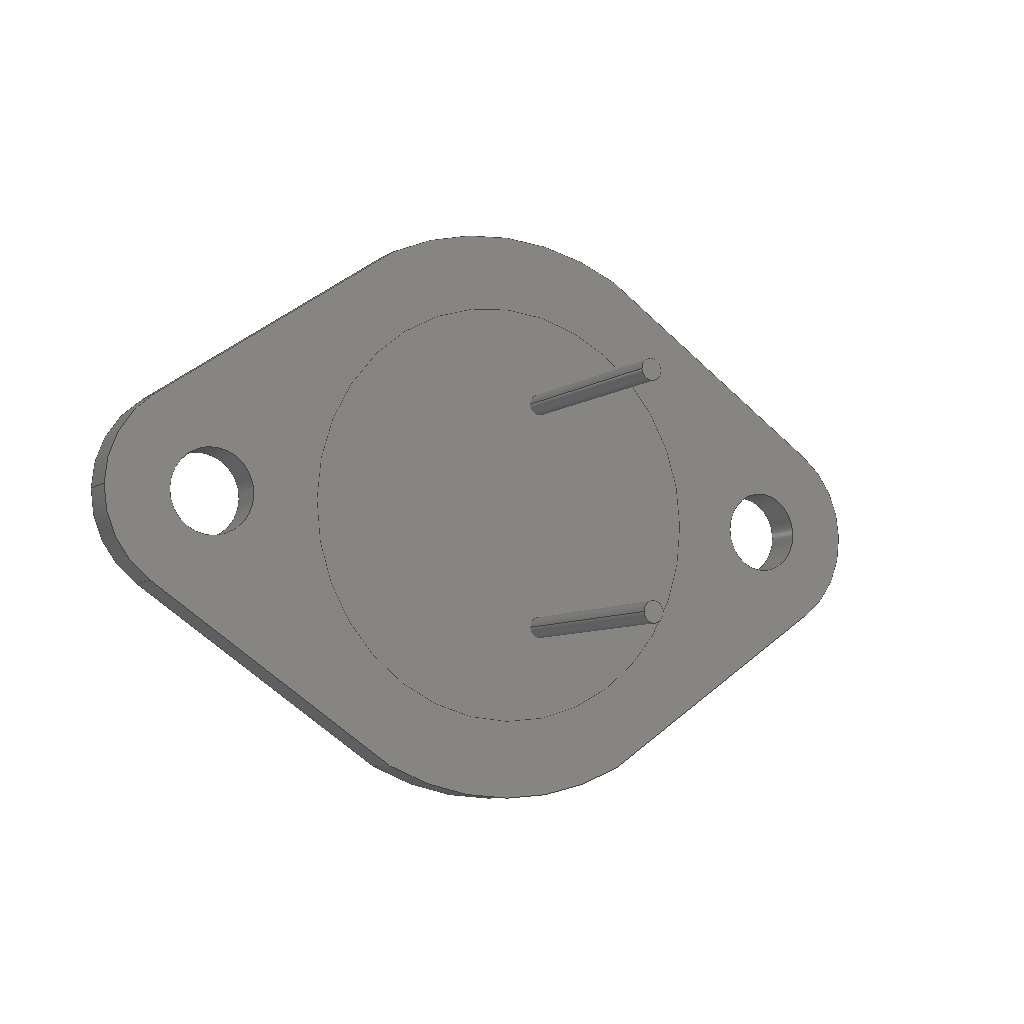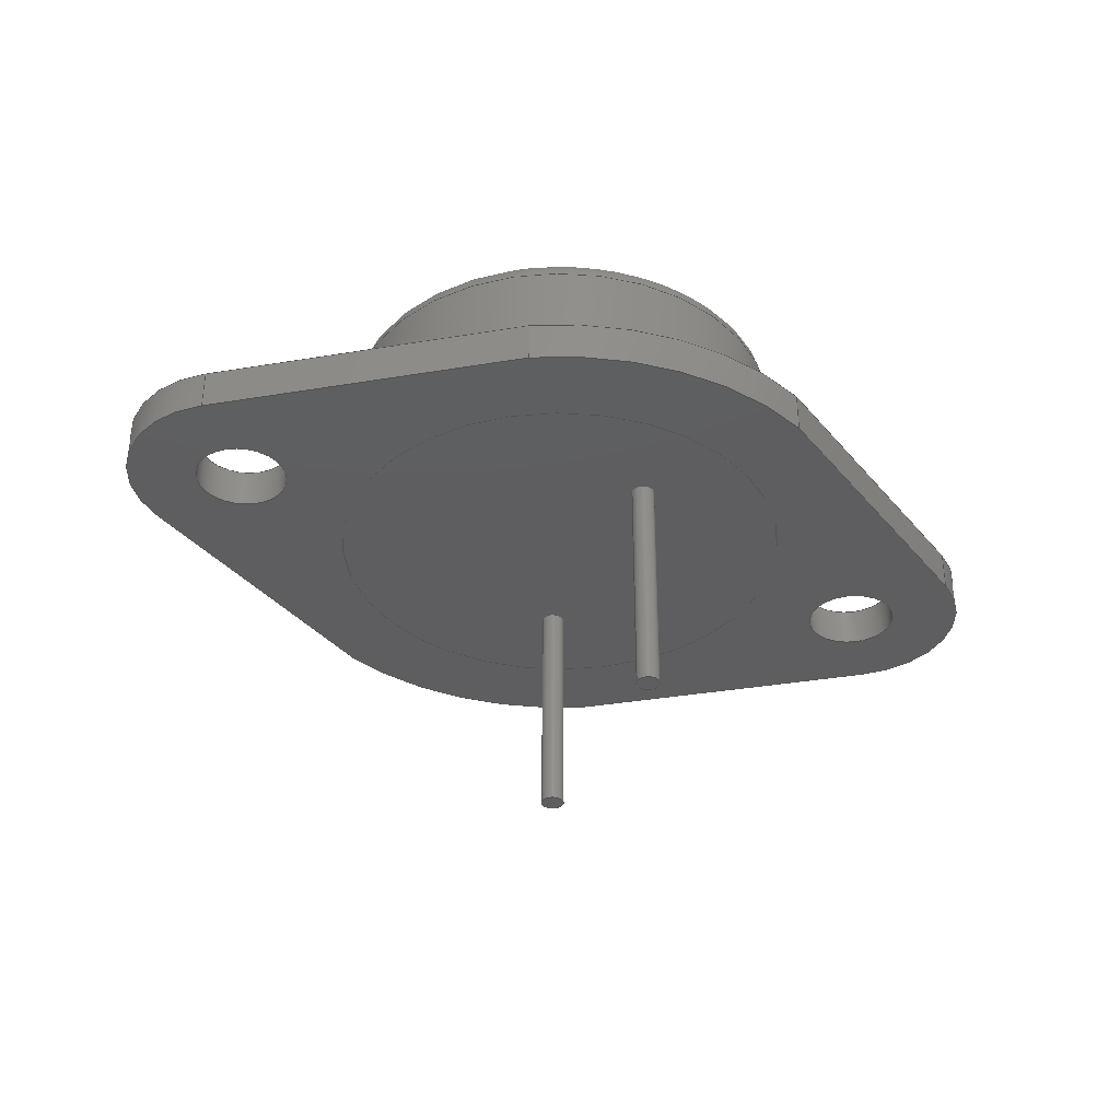
<metadata>
{"format":"step","ext":"step","renderer":"f3d","projection":"perspective","resolution":1024,"background":"white","views":[{"elev":-7.7,"azim":150.5,"up":"+Y"},{"elev":-35.7,"azim":158.3,"up":"+Z"}]}
</metadata>
<code>
ISO-10303-21;
DATA;
#1=APPLICATION_PROTOCOL_DEFINITION('committee draft',  'automotive_design',1997,#2);
#2=APPLICATION_CONTEXT(  'core data for automotive mechanical design processes');
#3=SHAPE_DEFINITION_REPRESENTATION(#4,#10);
#4=PRODUCT_DEFINITION_SHAPE('','',#5);
#5=PRODUCT_DEFINITION('design','',#6,#9);
#6=PRODUCT_DEFINITION_FORMATION('','',#7);
#7=PRODUCT('TO-3','TO-3','',(#8));
#8=MECHANICAL_CONTEXT('',#2,'mechanical');
#9=PRODUCT_DEFINITION_CONTEXT('part definition',#2,'design');
#10=ADVANCED_BREP_SHAPE_REPRESENTATION('',(#11,#15),#407);
#11=AXIS2_PLACEMENT_3D('',#12,#13,#14);
#12=CARTESIAN_POINT('',(0,0,0));
#13=DIRECTION('',(0,0,1));
#14=DIRECTION('',(1,0,-0));
#15=MANIFOLD_SOLID_BREP('',#16);
#16=CLOSED_SHELL('',(#17,#49,#70,#93,#162,#225,#234,#243,#251,#259,    #269,#279,#283,#292,#315,#324,#340,#357,#373,#391,#396,#401));
#17=ADVANCED_FACE('',(#18),#46,.T.);
#18=FACE_BOUND('',#19,.F.);
#19=EDGE_LOOP('',(#20,#28,#36,#41));
#20=ORIENTED_EDGE('',*,*,#21,.T.);
#21=EDGE_CURVE('',#22,#24,#26,.T.);
#22=VERTEX_POINT('',#23);
#23=CARTESIAN_POINT('',(7.978,6.666,0));
#24=VERTEX_POINT('',#25);
#25=CARTESIAN_POINT('',(7.978,6.666,1.75));
#26=LINE('',#23,#27);
#27=VECTOR('',#13,1);
#28=ORIENTED_EDGE('',*,*,#29,.T.);
#29=EDGE_CURVE('',#24,#30,#32,.T.);
#30=VERTEX_POINT('',#31);
#31=CARTESIAN_POINT('',(-4.378,6.666,1.75));
#32=CIRCLE('',#33,13.6);
#33=AXIS2_PLACEMENT_3D('',#34,#13,#35);
#34=CARTESIAN_POINT('',(1.8,-5.45,1.75));
#35=DIRECTION('',(1,0,0));
#36=ORIENTED_EDGE('',*,*,#37,.F.);
#37=EDGE_CURVE('',#38,#30,#40,.T.);
#38=VERTEX_POINT('',#39);
#39=CARTESIAN_POINT('',(-4.378,6.666,0));
#40=LINE('',#39,#27);
#41=ORIENTED_EDGE('',*,*,#42,.F.);
#42=EDGE_CURVE('',#22,#38,#43,.T.);
#43=CIRCLE('',#44,13.6);
#44=AXIS2_PLACEMENT_3D('',#45,#13,#35);
#45=CARTESIAN_POINT('',(1.8,-5.45,0));
#46=CYLINDRICAL_SURFACE('',#47,13.6);
#47=AXIS2_PLACEMENT_3D('',#45,#48,#35);
#48=DIRECTION('',(-0,-0,-1));
#49=ADVANCED_FACE('',(#50),#67,.T.);
#50=FACE_BOUND('',#51,.T.);
#51=EDGE_LOOP('',(#20,#52,#59,#64));
#52=ORIENTED_EDGE('',*,*,#53,.T.);
#53=EDGE_CURVE('',#24,#54,#56,.T.);
#54=VERTEX_POINT('',#55);
#55=CARTESIAN_POINT('',(19.71,-1.316,1.75));
#56=LINE('',#25,#57);
#57=VECTOR('',#58,1);
#58=DIRECTION('',(0.8269,-0.5624,0));
#59=ORIENTED_EDGE('',*,*,#60,.F.);
#60=EDGE_CURVE('',#61,#54,#63,.T.);
#61=VERTEX_POINT('',#62);
#62=CARTESIAN_POINT('',(19.71,-1.316,0));
#63=LINE('',#62,#27);
#64=ORIENTED_EDGE('',*,*,#65,.F.);
#65=EDGE_CURVE('',#22,#61,#66,.T.);
#66=LINE('',#23,#57);
#67=PLANE('',#68);
#68=AXIS2_PLACEMENT_3D('',#23,#69,#58);
#69=DIRECTION('',(0.5624,0.8269,0));
#70=ADVANCED_FACE('',(#71),#90,.T.);
#71=FACE_BOUND('',#72,.T.);
#72=EDGE_LOOP('',(#73,#80,#36,#86));
#73=ORIENTED_EDGE('',*,*,#74,.T.);
#74=EDGE_CURVE('',#75,#77,#79,.T.);
#75=VERTEX_POINT('',#76);
#76=CARTESIAN_POINT('',(-16.11,-1.316,0));
#77=VERTEX_POINT('',#78);
#78=CARTESIAN_POINT('',(-16.11,-1.316,1.75));
#79=LINE('',#76,#27);
#80=ORIENTED_EDGE('',*,*,#81,.T.);
#81=EDGE_CURVE('',#77,#30,#82,.T.);
#82=LINE('',#83,#84);
#83=CARTESIAN_POINT('',(-16.11,-1.316,1.75));
#84=VECTOR('',#85,1);
#85=DIRECTION('',(0.8269,0.5624,0));
#86=ORIENTED_EDGE('',*,*,#87,.F.);
#87=EDGE_CURVE('',#75,#38,#88,.T.);
#88=LINE('',#89,#84);
#89=CARTESIAN_POINT('',(-16.11,-1.316,0));
#90=PLANE('',#91);
#91=AXIS2_PLACEMENT_3D('',#89,#92,#85);
#92=DIRECTION('',(-0.5624,0.8269,0));
#93=ADVANCED_FACE('',(#94,#137,#144,#151),#158,.T.);
#94=FACE_BOUND('',#95,.T.);
#95=EDGE_LOOP('',(#41,#96,#97,#104,#108,#116,#120,#127,#134,#136)  );
#96=ORIENTED_EDGE('',*,*,#65,.T.);
#97=ORIENTED_EDGE('',*,*,#98,.F.);
#98=EDGE_CURVE('',#99,#61,#101,.T.);
#99=VERTEX_POINT('',#100);
#100=CARTESIAN_POINT('',(21.9,-5.45,0));
#101=CIRCLE('',#102,5);
#102=AXIS2_PLACEMENT_3D('',#103,#13,#35);
#103=CARTESIAN_POINT('',(16.9,-5.45,0));
#104=ORIENTED_EDGE('',*,*,#105,.F.);
#105=EDGE_CURVE('',#106,#99,#101,.T.);
#106=VERTEX_POINT('',#107);
#107=CARTESIAN_POINT('',(19.71,-9.584,0));
#108=ORIENTED_EDGE('',*,*,#109,.T.);
#109=EDGE_CURVE('',#106,#110,#112,.T.);
#110=VERTEX_POINT('',#111);
#111=CARTESIAN_POINT('',(7.978,-17.57,0));
#112=LINE('',#113,#114);
#113=CARTESIAN_POINT('',(19.71,-9.584,0));
#114=VECTOR('',#115,1);
#115=DIRECTION('',(-0.8269,-0.5624,0));
#116=ORIENTED_EDGE('',*,*,#117,.F.);
#117=EDGE_CURVE('',#118,#110,#43,.T.);
#118=VERTEX_POINT('',#119);
#119=CARTESIAN_POINT('',(-4.378,-17.57,0));
#120=ORIENTED_EDGE('',*,*,#121,.T.);
#121=EDGE_CURVE('',#118,#122,#124,.T.);
#122=VERTEX_POINT('',#123);
#123=CARTESIAN_POINT('',(-16.11,-9.584,0));
#124=LINE('',#119,#125);
#125=VECTOR('',#126,1);
#126=DIRECTION('',(-0.8269,0.5624,0));
#127=ORIENTED_EDGE('',*,*,#128,.F.);
#128=EDGE_CURVE('',#129,#122,#131,.T.);
#129=VERTEX_POINT('',#130);
#130=CARTESIAN_POINT('',(-18.3,-5.45,0));
#131=CIRCLE('',#132,5);
#132=AXIS2_PLACEMENT_3D('',#133,#13,#35);
#133=CARTESIAN_POINT('',(-13.3,-5.45,0));
#134=ORIENTED_EDGE('',*,*,#135,.F.);
#135=EDGE_CURVE('',#75,#129,#131,.T.);
#136=ORIENTED_EDGE('',*,*,#87,.T.);
#137=FACE_BOUND('',#138,.T.);
#138=EDGE_LOOP('',(#139));
#139=ORIENTED_EDGE('',*,*,#140,.T.);
#140=EDGE_CURVE('',#141,#141,#143,.T.);
#141=VERTEX_POINT('',#142);
#142=CARTESIAN_POINT('',(-11.3,-5.45,0));
#143=CIRCLE('',#132,2);
#144=FACE_BOUND('',#145,.T.);
#145=EDGE_LOOP('',(#146));
#146=ORIENTED_EDGE('',*,*,#147,.T.);
#147=EDGE_CURVE('',#148,#148,#150,.T.);
#148=VERTEX_POINT('',#149);
#149=CARTESIAN_POINT('',(11.8,-5.45,0));
#150=CIRCLE('',#44,10);
#151=FACE_BOUND('',#152,.T.);
#152=EDGE_LOOP('',(#153));
#153=ORIENTED_EDGE('',*,*,#154,.T.);
#154=EDGE_CURVE('',#155,#155,#157,.T.);
#155=VERTEX_POINT('',#156);
#156=CARTESIAN_POINT('',(18.9,-5.45,0));
#157=CIRCLE('',#102,2);
#158=PLANE('',#159);
#159=AXIS2_PLACEMENT_3D('',#23,#160,#161);
#160=DIRECTION('',(0,0,-1));
#161=DIRECTION('',(-1,0,0));
#162=ADVANCED_FACE('',(#163,#201,#209,#216),#223,.F.);
#163=FACE_BOUND('',#164,.F.);
#164=EDGE_LOOP('',(#165,#52,#166,#173,#177,#183,#187,#192,#199,#80)  );
#165=ORIENTED_EDGE('',*,*,#29,.F.);
#166=ORIENTED_EDGE('',*,*,#167,.F.);
#167=EDGE_CURVE('',#168,#54,#170,.T.);
#168=VERTEX_POINT('',#169);
#169=CARTESIAN_POINT('',(21.9,-5.45,1.75));
#170=CIRCLE('',#171,5);
#171=AXIS2_PLACEMENT_3D('',#172,#13,#35);
#172=CARTESIAN_POINT('',(16.9,-5.45,1.75));
#173=ORIENTED_EDGE('',*,*,#174,.F.);
#174=EDGE_CURVE('',#175,#168,#170,.T.);
#175=VERTEX_POINT('',#176);
#176=CARTESIAN_POINT('',(19.71,-9.584,1.75));
#177=ORIENTED_EDGE('',*,*,#178,.T.);
#178=EDGE_CURVE('',#175,#179,#181,.T.);
#179=VERTEX_POINT('',#180);
#180=CARTESIAN_POINT('',(7.978,-17.57,1.75));
#181=LINE('',#182,#114);
#182=CARTESIAN_POINT('',(19.71,-9.584,1.75));
#183=ORIENTED_EDGE('',*,*,#184,.F.);
#184=EDGE_CURVE('',#185,#179,#32,.T.);
#185=VERTEX_POINT('',#186);
#186=CARTESIAN_POINT('',(-4.378,-17.57,1.75));
#187=ORIENTED_EDGE('',*,*,#188,.T.);
#188=EDGE_CURVE('',#185,#189,#191,.T.);
#189=VERTEX_POINT('',#190);
#190=CARTESIAN_POINT('',(-16.11,-9.584,1.75));
#191=LINE('',#186,#125);
#192=ORIENTED_EDGE('',*,*,#193,.F.);
#193=EDGE_CURVE('',#194,#189,#196,.T.);
#194=VERTEX_POINT('',#195);
#195=CARTESIAN_POINT('',(-18.3,-5.45,1.75));
#196=CIRCLE('',#197,5);
#197=AXIS2_PLACEMENT_3D('',#198,#13,#35);
#198=CARTESIAN_POINT('',(-13.3,-5.45,1.75));
#199=ORIENTED_EDGE('',*,*,#200,.F.);
#200=EDGE_CURVE('',#77,#194,#196,.T.);
#201=FACE_BOUND('',#202,.F.);
#202=EDGE_LOOP('',(#203));
#203=ORIENTED_EDGE('',*,*,#204,.F.);
#204=EDGE_CURVE('',#205,#205,#207,.T.);
#205=VERTEX_POINT('',#206);
#206=CARTESIAN_POINT('',(11.8,-5.45,1.75));
#207=CIRCLE('',#208,10);
#208=AXIS2_PLACEMENT_3D('',#34,#160,#35);
#209=FACE_BOUND('',#210,.F.);
#210=EDGE_LOOP('',(#211));
#211=ORIENTED_EDGE('',*,*,#212,.T.);
#212=EDGE_CURVE('',#213,#213,#215,.T.);
#213=VERTEX_POINT('',#214);
#214=CARTESIAN_POINT('',(-11.3,-5.45,1.75));
#215=CIRCLE('',#197,2);
#216=FACE_BOUND('',#217,.F.);
#217=EDGE_LOOP('',(#218));
#218=ORIENTED_EDGE('',*,*,#219,.T.);
#219=EDGE_CURVE('',#220,#220,#222,.T.);
#220=VERTEX_POINT('',#221);
#221=CARTESIAN_POINT('',(18.9,-5.45,1.75));
#222=CIRCLE('',#171,2);
#223=PLANE('',#224);
#224=AXIS2_PLACEMENT_3D('',#25,#160,#161);
#225=ADVANCED_FACE('',(#226),#232,.T.);
#226=FACE_BOUND('',#227,.F.);
#227=EDGE_LOOP('',(#228,#231,#59,#97));
#228=ORIENTED_EDGE('',*,*,#229,.T.);
#229=EDGE_CURVE('',#99,#168,#230,.T.);
#230=LINE('',#100,#27);
#231=ORIENTED_EDGE('',*,*,#167,.T.);
#232=CYLINDRICAL_SURFACE('',#233,5);
#233=AXIS2_PLACEMENT_3D('',#103,#48,#35);
#234=ADVANCED_FACE('',(#235),#241,.T.);
#235=FACE_BOUND('',#236,.F.);
#236=EDGE_LOOP('',(#73,#237,#238,#134));
#237=ORIENTED_EDGE('',*,*,#200,.T.);
#238=ORIENTED_EDGE('',*,*,#239,.F.);
#239=EDGE_CURVE('',#129,#194,#240,.T.);
#240=LINE('',#130,#27);
#241=CYLINDRICAL_SURFACE('',#242,5);
#242=AXIS2_PLACEMENT_3D('',#133,#48,#35);
#243=ADVANCED_FACE('',(#244),#232,.T.);
#244=FACE_BOUND('',#245,.F.);
#245=EDGE_LOOP('',(#246,#249,#250,#104));
#246=ORIENTED_EDGE('',*,*,#247,.T.);
#247=EDGE_CURVE('',#106,#175,#248,.T.);
#248=LINE('',#107,#27);
#249=ORIENTED_EDGE('',*,*,#174,.T.);
#250=ORIENTED_EDGE('',*,*,#229,.F.);
#251=ADVANCED_FACE('',(#252),#241,.T.);
#252=FACE_BOUND('',#253,.F.);
#253=EDGE_LOOP('',(#254,#255,#256,#127));
#254=ORIENTED_EDGE('',*,*,#239,.T.);
#255=ORIENTED_EDGE('',*,*,#193,.T.);
#256=ORIENTED_EDGE('',*,*,#257,.F.);
#257=EDGE_CURVE('',#122,#189,#258,.T.);
#258=LINE('',#123,#27);
#259=ADVANCED_FACE('',(#260),#266,.T.);
#260=FACE_BOUND('',#261,.T.);
#261=EDGE_LOOP('',(#246,#177,#262,#265));
#262=ORIENTED_EDGE('',*,*,#263,.F.);
#263=EDGE_CURVE('',#110,#179,#264,.T.);
#264=LINE('',#111,#27);
#265=ORIENTED_EDGE('',*,*,#109,.F.);
#266=PLANE('',#267);
#267=AXIS2_PLACEMENT_3D('',#113,#268,#115);
#268=DIRECTION('',(0.5624,-0.8269,0));
#269=ADVANCED_FACE('',(#270),#276,.T.);
#270=FACE_BOUND('',#271,.T.);
#271=EDGE_LOOP('',(#272,#187,#256,#275));
#272=ORIENTED_EDGE('',*,*,#273,.T.);
#273=EDGE_CURVE('',#118,#185,#274,.T.);
#274=LINE('',#119,#27);
#275=ORIENTED_EDGE('',*,*,#121,.F.);
#276=PLANE('',#277);
#277=AXIS2_PLACEMENT_3D('',#119,#278,#126);
#278=DIRECTION('',(-0.5624,-0.8269,0));
#279=ADVANCED_FACE('',(#280),#46,.T.);
#280=FACE_BOUND('',#281,.F.);
#281=EDGE_LOOP('',(#272,#282,#262,#116));
#282=ORIENTED_EDGE('',*,*,#184,.T.);
#283=ADVANCED_FACE('',(#284),#291,.F.);
#284=FACE_BOUND('',#285,.T.);
#285=EDGE_LOOP('',(#286,#211,#289,#290));
#286=ORIENTED_EDGE('',*,*,#287,.T.);
#287=EDGE_CURVE('',#141,#213,#288,.T.);
#288=LINE('',#142,#27);
#289=ORIENTED_EDGE('',*,*,#287,.F.);
#290=ORIENTED_EDGE('',*,*,#140,.F.);
#291=CYLINDRICAL_SURFACE('',#242,2);
#292=ADVANCED_FACE('',(#293,#296,#304),#313,.T.);
#293=FACE_BOUND('',#294,.T.);
#294=EDGE_LOOP('',(#295));
#295=ORIENTED_EDGE('',*,*,#147,.F.);
#296=FACE_BOUND('',#297,.T.);
#297=EDGE_LOOP('',(#298));
#298=ORIENTED_EDGE('',*,*,#299,.T.);
#299=EDGE_CURVE('',#300,#300,#302,.T.);
#300=VERTEX_POINT('',#301);
#301=CARTESIAN_POINT('',(0.5,0,0));
#302=CIRCLE('',#303,0.5);
#303=AXIS2_PLACEMENT_3D('',#12,#13,#35);
#304=FACE_BOUND('',#305,.T.);
#305=EDGE_LOOP('',(#306));
#306=ORIENTED_EDGE('',*,*,#307,.T.);
#307=EDGE_CURVE('',#308,#308,#310,.T.);
#308=VERTEX_POINT('',#309);
#309=CARTESIAN_POINT('',(0.5,-10.9,0));
#310=CIRCLE('',#311,0.5);
#311=AXIS2_PLACEMENT_3D('',#312,#13,#35);
#312=CARTESIAN_POINT('',(0,-10.9,0));
#313=PLANE('',#314);
#314=AXIS2_PLACEMENT_3D('',#149,#160,#161);
#315=ADVANCED_FACE('',(#316),#323,.F.);
#316=FACE_BOUND('',#317,.T.);
#317=EDGE_LOOP('',(#318,#218,#321,#322));
#318=ORIENTED_EDGE('',*,*,#319,.T.);
#319=EDGE_CURVE('',#155,#220,#320,.T.);
#320=LINE('',#156,#27);
#321=ORIENTED_EDGE('',*,*,#319,.F.);
#322=ORIENTED_EDGE('',*,*,#154,.F.);
#323=CYLINDRICAL_SURFACE('',#233,2);
#324=ADVANCED_FACE('',(#325),#339,.T.);
#325=FACE_BOUND('',#326,.F.);
#326=EDGE_LOOP('',(#327,#328,#333,#338));
#327=ORIENTED_EDGE('',*,*,#204,.T.);
#328=ORIENTED_EDGE('',*,*,#329,.T.);
#329=EDGE_CURVE('',#205,#330,#332,.T.);
#330=VERTEX_POINT('',#331);
#331=CARTESIAN_POINT('',(11.8,-5.45,8));
#332=LINE('',#149,#27);
#333=ORIENTED_EDGE('',*,*,#334,.T.);
#334=EDGE_CURVE('',#330,#330,#335,.T.);
#335=CIRCLE('',#336,10);
#336=AXIS2_PLACEMENT_3D('',#337,#13,#35);
#337=CARTESIAN_POINT('',(1.8,-5.45,8));
#338=ORIENTED_EDGE('',*,*,#329,.F.);
#339=CYLINDRICAL_SURFACE('',#47,10);
#340=ADVANCED_FACE('',(#341),#356,.T.);
#341=FACE_BOUND('',#342,.T.);
#342=EDGE_LOOP('',(#343,#349,#350,#351));
#343=ORIENTED_EDGE('',*,*,#344,.F.);
#344=EDGE_CURVE('',#300,#345,#347,.T.);
#345=VERTEX_POINT('',#346);
#346=CARTESIAN_POINT('',(0.5,0,-10));
#347=LINE('',#301,#348);
#348=VECTOR('',#48,1);
#349=ORIENTED_EDGE('',*,*,#299,.F.);
#350=ORIENTED_EDGE('',*,*,#344,.T.);
#351=ORIENTED_EDGE('',*,*,#352,.T.);
#352=EDGE_CURVE('',#345,#345,#353,.T.);
#353=CIRCLE('',#354,0.5);
#354=AXIS2_PLACEMENT_3D('',#355,#13,#35);
#355=CARTESIAN_POINT('',(0,0,-10));
#356=CYLINDRICAL_SURFACE('',#303,0.5);
#357=ADVANCED_FACE('',(#358),#372,.T.);
#358=FACE_BOUND('',#359,.T.);
#359=EDGE_LOOP('',(#360,#365,#366,#367));
#360=ORIENTED_EDGE('',*,*,#361,.F.);
#361=EDGE_CURVE('',#308,#362,#364,.T.);
#362=VERTEX_POINT('',#363);
#363=CARTESIAN_POINT('',(0.5,-10.9,-10));
#364=LINE('',#309,#348);
#365=ORIENTED_EDGE('',*,*,#307,.F.);
#366=ORIENTED_EDGE('',*,*,#361,.T.);
#367=ORIENTED_EDGE('',*,*,#368,.T.);
#368=EDGE_CURVE('',#362,#362,#369,.T.);
#369=CIRCLE('',#370,0.5);
#370=AXIS2_PLACEMENT_3D('',#371,#13,#35);
#371=CARTESIAN_POINT('',(0,-10.9,-10));
#372=CYLINDRICAL_SURFACE('',#311,0.5);
#373=ADVANCED_FACE('',(#374),#390,.T.);
#374=FACE_BOUND('',#375,.T.);
#375=EDGE_LOOP('',(#376,#333,#384,#385));
#376=ORIENTED_EDGE('',*,*,#377,.F.);
#377=EDGE_CURVE('',#330,#378,#380,.T.);
#378=VERTEX_POINT('',#379);
#379=CARTESIAN_POINT('',(10.8,-5.45,9));
#380=CIRCLE('',#381,1);
#381=AXIS2_PLACEMENT_3D('',#382,#383,#35);
#382=CARTESIAN_POINT('',(10.8,-5.45,8));
#383=DIRECTION('',(0,-1,0));
#384=ORIENTED_EDGE('',*,*,#377,.T.);
#385=ORIENTED_EDGE('',*,*,#386,.F.);
#386=EDGE_CURVE('',#378,#378,#387,.T.);
#387=CIRCLE('',#388,9);
#388=AXIS2_PLACEMENT_3D('',#389,#13,#35);
#389=CARTESIAN_POINT('',(1.8,-5.45,9));
#390=TOROIDAL_SURFACE('',#336,9,1);
#391=ADVANCED_FACE('',(#392),#394,.T.);
#392=FACE_BOUND('',#393,.F.);
#393=EDGE_LOOP('',(#351));
#394=PLANE('',#395);
#395=AXIS2_PLACEMENT_3D('',#346,#160,#161);
#396=ADVANCED_FACE('',(#397),#399,.T.);
#397=FACE_BOUND('',#398,.F.);
#398=EDGE_LOOP('',(#367));
#399=PLANE('',#400);
#400=AXIS2_PLACEMENT_3D('',#363,#160,#161);
#401=ADVANCED_FACE('',(#402),#404,.F.);
#402=FACE_BOUND('',#403,.F.);
#403=EDGE_LOOP('',(#385));
#404=PLANE('',#405);
#405=AXIS2_PLACEMENT_3D('',#406,#160,#161);
#406=CARTESIAN_POINT('',(11.8,-5.45,9));
#407=( GEOMETRIC_REPRESENTATION_CONTEXT(3) GLOBAL_UNCERTAINTY_ASSIGNED_CONTEXT((#411)) GLOBAL_UNIT_ASSIGNED_CONTEXT((#408,#409,#410)) REPRESENTATION_CONTEXT('Context #1',  '3D Context with UNIT and UNCERTAINTY') );
#408=( LENGTH_UNIT() NAMED_UNIT(*) SI_UNIT(.MILLI.,.METRE.) );
#409=( NAMED_UNIT(*) PLANE_ANGLE_UNIT() SI_UNIT($,.RADIAN.) );
#410=( NAMED_UNIT(*) SI_UNIT($,.STERADIAN.) SOLID_ANGLE_UNIT() );
#411=UNCERTAINTY_MEASURE_WITH_UNIT(LENGTH_MEASURE(1e-07),#408,  'distance_accuracy_value','confusion accuracy');
#412=PRODUCT_TYPE('part',$,(#7));
#413=MECHANICAL_DESIGN_GEOMETRIC_PRESENTATION_REPRESENTATION('',(#414,    #422,#423,#424,#425,#426,#427,#428,#429,#430,#431,#432,#433,#434,    #435,#436,#437,#445,#446,#447,#448,#449),#407);
#414=STYLED_ITEM('color',(#415),#17);
#415=PRESENTATION_STYLE_ASSIGNMENT((#416));
#416=SURFACE_STYLE_USAGE(.BOTH.,#417);
#417=SURFACE_SIDE_STYLE('',(#418));
#418=SURFACE_STYLE_FILL_AREA(#419);
#419=FILL_AREA_STYLE('',(#420));
#420=FILL_AREA_STYLE_COLOUR('',#421);
#421=COLOUR_RGB('',0.5059,0.5059,0.5059);
#422=STYLED_ITEM('color',(#415),#49);
#423=STYLED_ITEM('color',(#415),#70);
#424=STYLED_ITEM('color',(#415),#93);
#425=STYLED_ITEM('color',(#415),#162);
#426=STYLED_ITEM('color',(#415),#225);
#427=STYLED_ITEM('color',(#415),#234);
#428=STYLED_ITEM('color',(#415),#243);
#429=STYLED_ITEM('color',(#415),#251);
#430=STYLED_ITEM('color',(#415),#259);
#431=STYLED_ITEM('color',(#415),#269);
#432=STYLED_ITEM('color',(#415),#279);
#433=STYLED_ITEM('color',(#415),#283);
#434=STYLED_ITEM('color',(#415),#292);
#435=STYLED_ITEM('color',(#415),#315);
#436=STYLED_ITEM('color',(#415),#324);
#437=STYLED_ITEM('color',(#438),#340);
#438=PRESENTATION_STYLE_ASSIGNMENT((#439));
#439=SURFACE_STYLE_USAGE(.BOTH.,#440);
#440=SURFACE_SIDE_STYLE('',(#441));
#441=SURFACE_STYLE_FILL_AREA(#442);
#442=FILL_AREA_STYLE('',(#443));
#443=FILL_AREA_STYLE_COLOUR('',#444);
#444=COLOUR_RGB('',0.859,0.738,0.496);
#445=STYLED_ITEM('color',(#438),#357);
#446=STYLED_ITEM('color',(#415),#373);
#447=STYLED_ITEM('color',(#438),#391);
#448=STYLED_ITEM('color',(#438),#396);
#449=STYLED_ITEM('color',(#415),#401);
ENDSEC;
END-ISO-10303-21;


</code>
